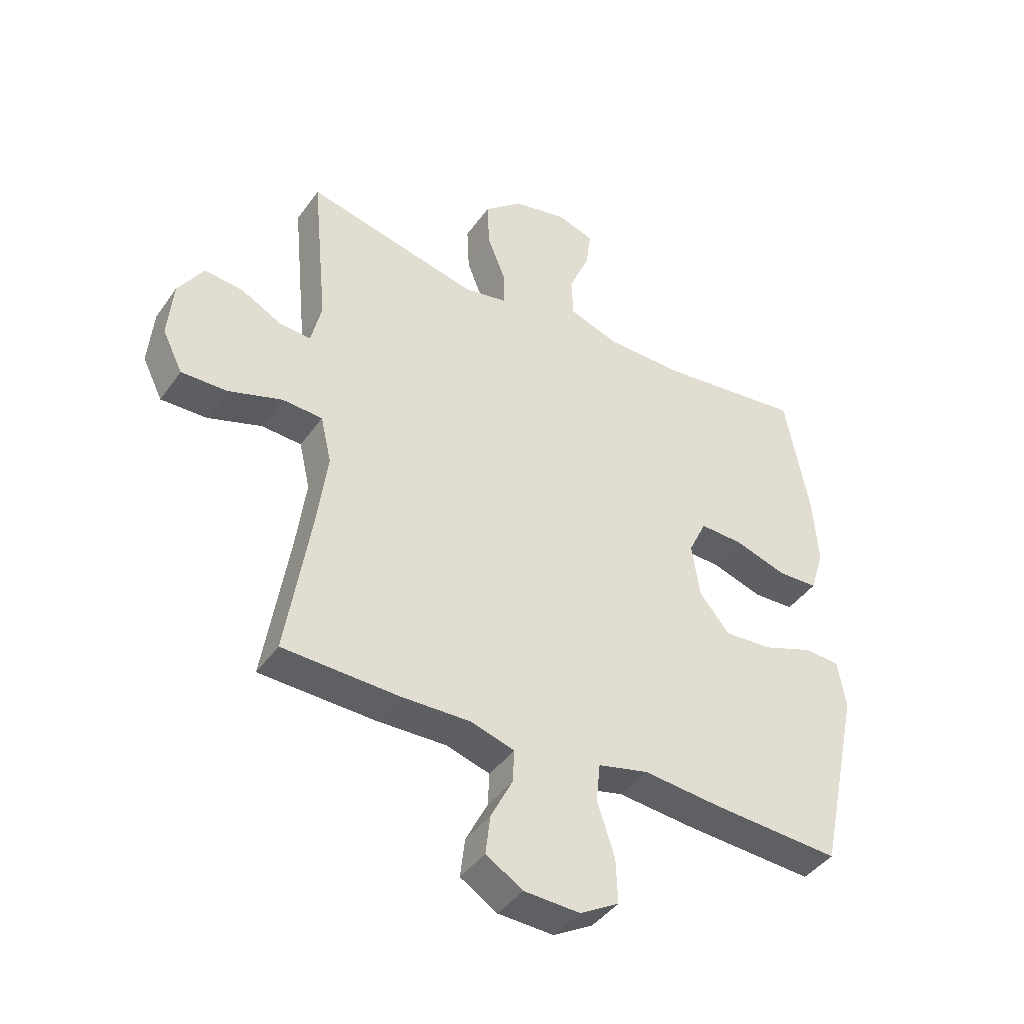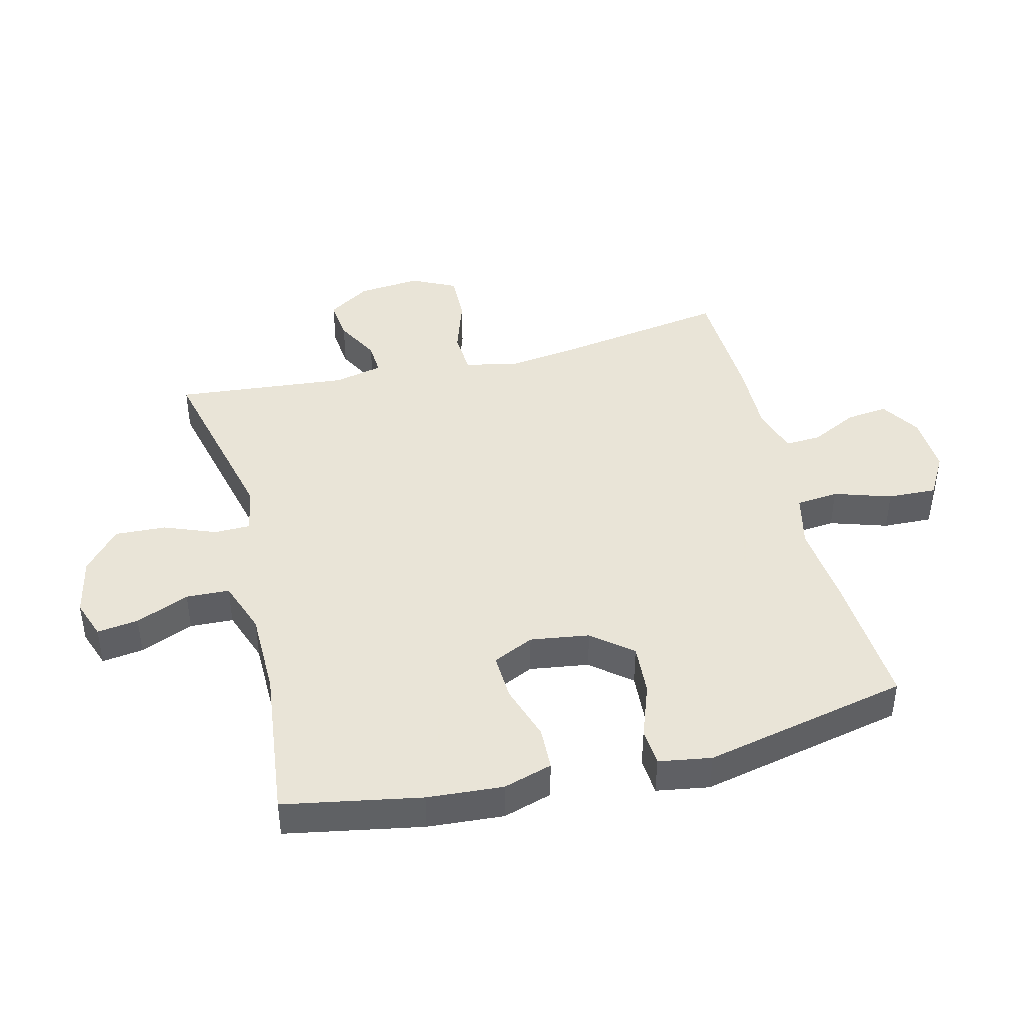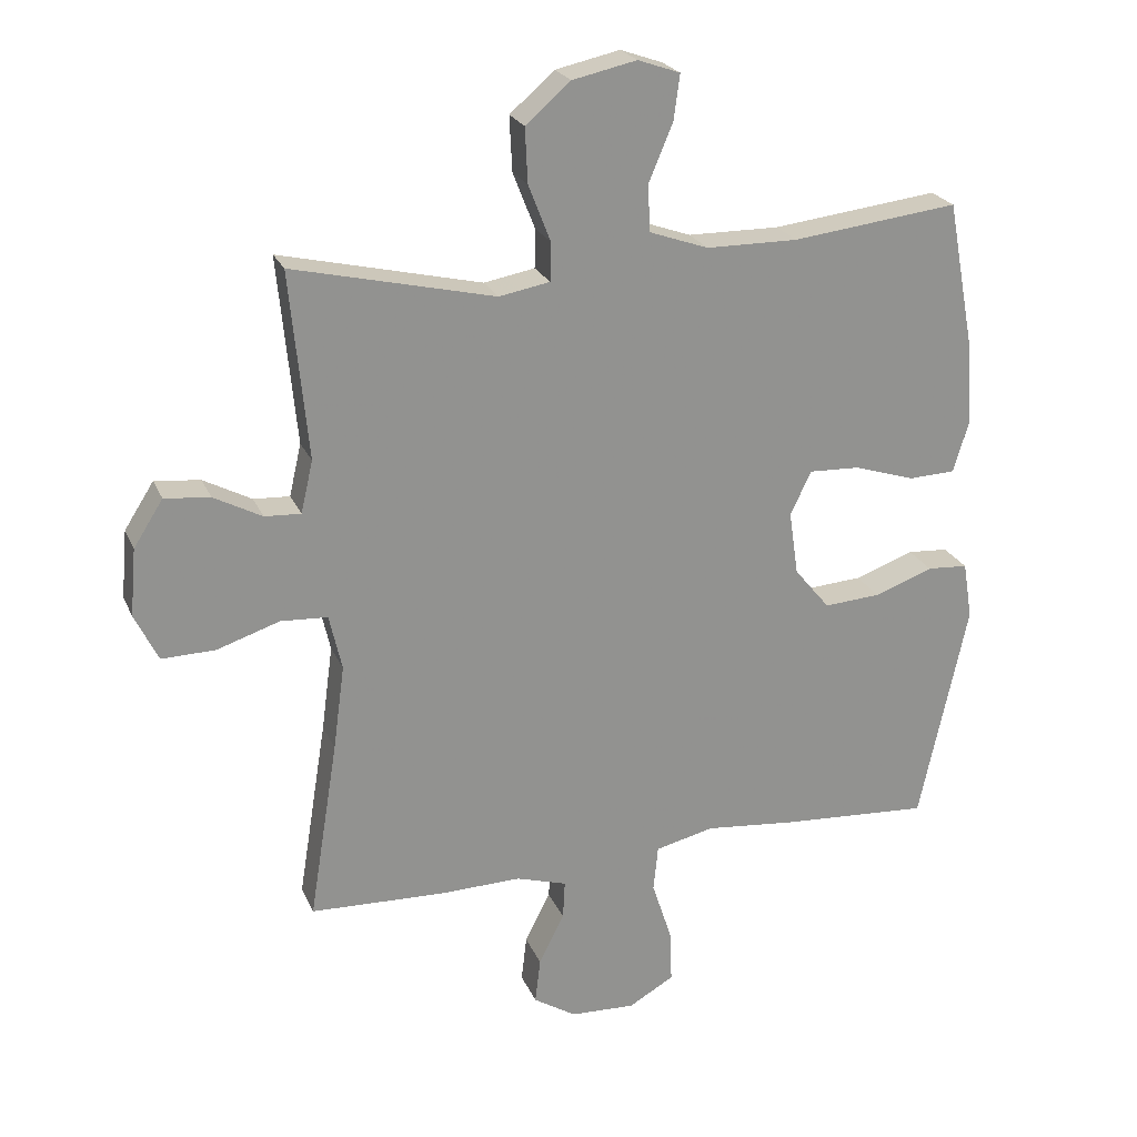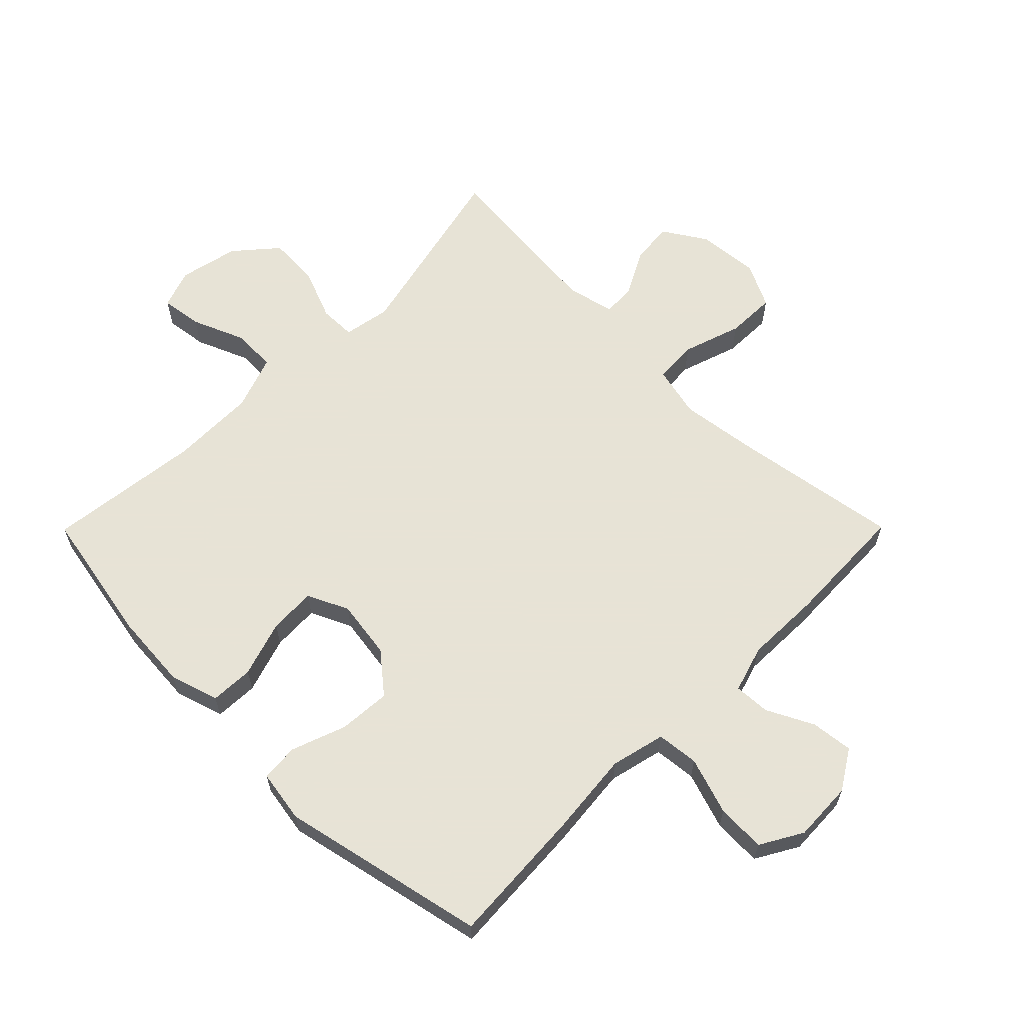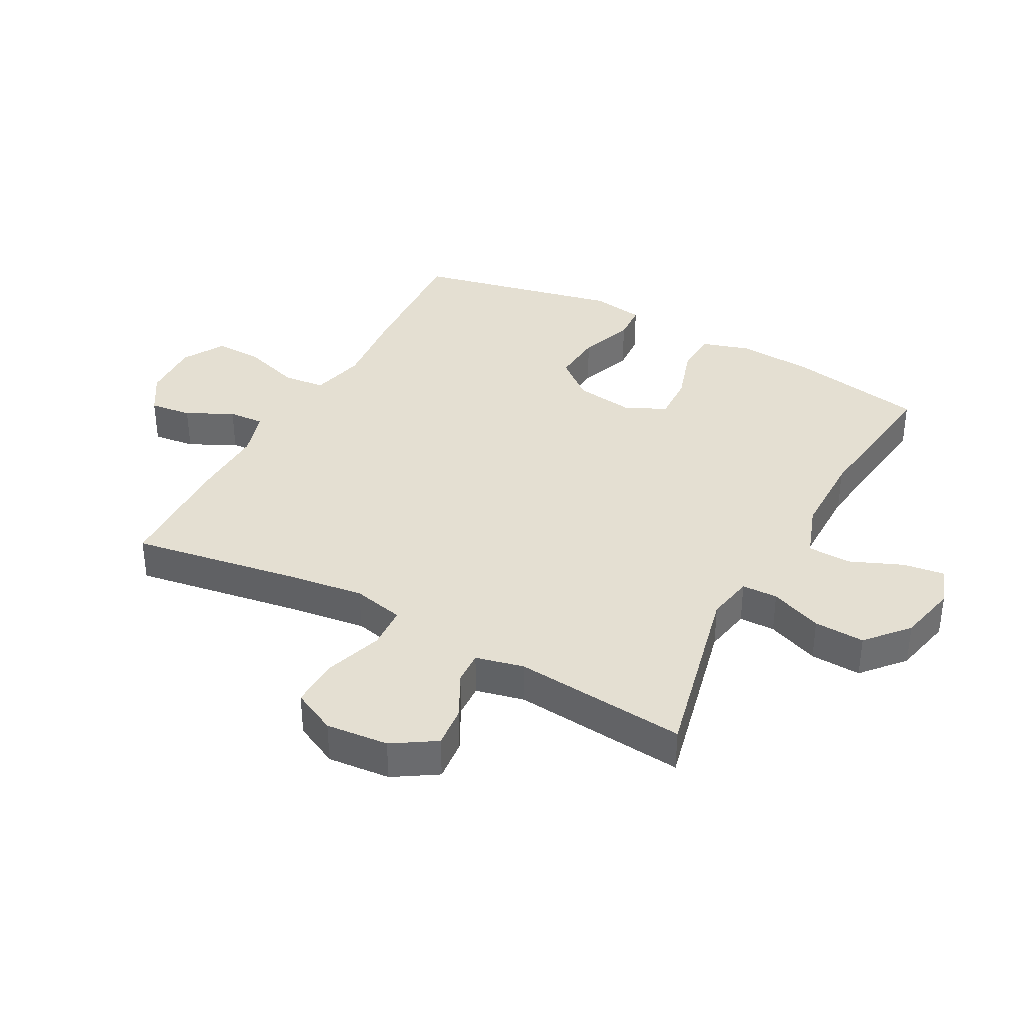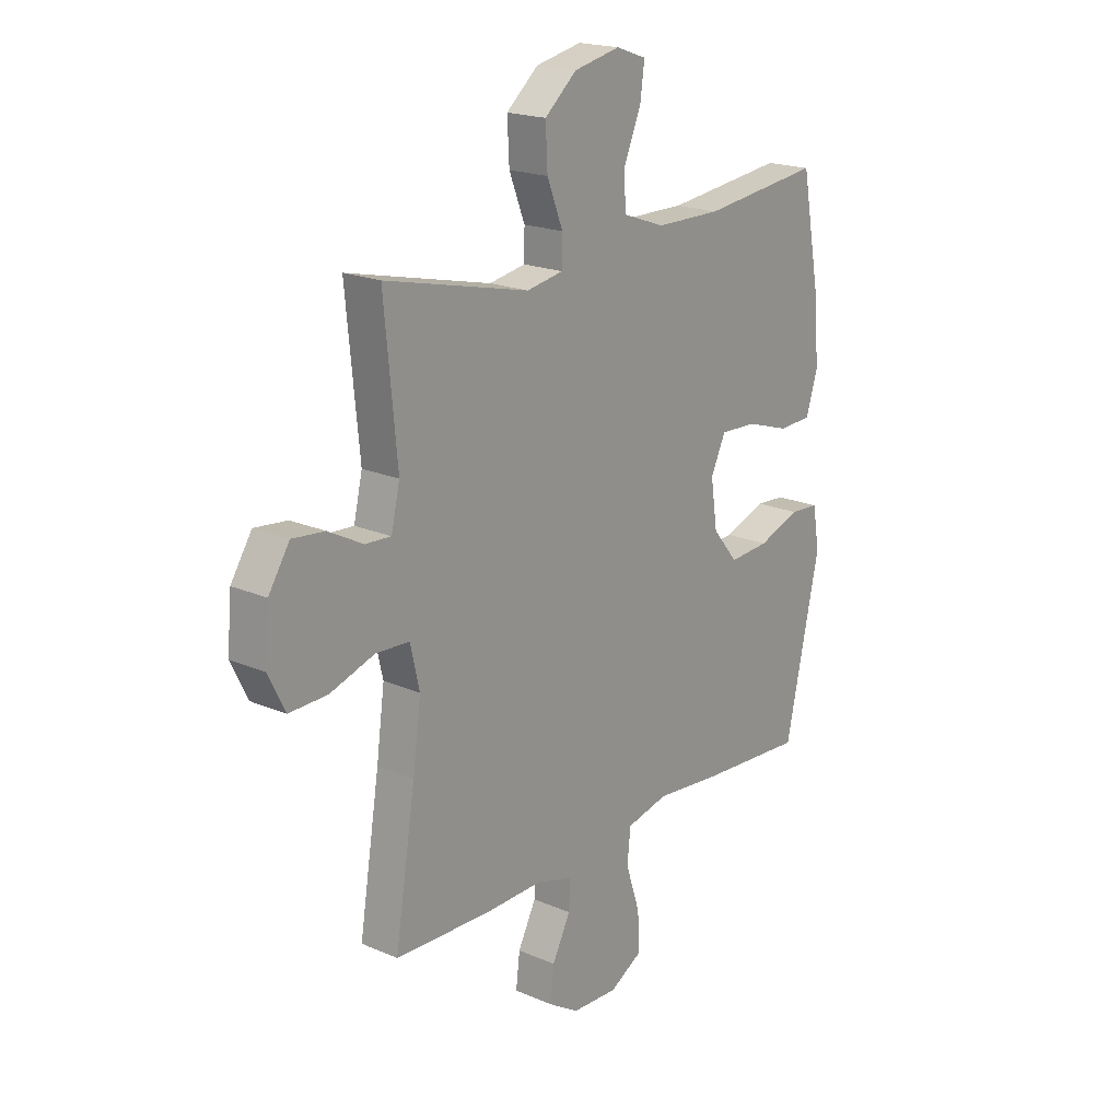
<metadata>
{"format":"obj","ext":"obj","renderer":"f3d","projection":"perspective","resolution":1024,"background":"white","views":[{"elev":-42.1,"azim":-32.3,"up":"+Z"},{"elev":42.8,"azim":75.9,"up":"+Y"},{"elev":23.2,"azim":-18.9,"up":"+Z"},{"elev":62.6,"azim":134.8,"up":"+Y"},{"elev":36.9,"azim":-61.6,"up":"+Y"},{"elev":19.5,"azim":-51.0,"up":"+Z"}]}
</metadata>
<code>
v -0.5 0.07 -0.5
v -0.457 0.07 -0.232
v -0.44 0.07 -0.105
v -0.459 0.07 -0.022
v -0.529 0.07 -0.018
v -0.623 0.07 -0.049
v -0.703 0.07 -0.051
v -0.738 0.07 0.02
v -0.729 0.07 0.121
v -0.685 0.07 0.19
v -0.617 0.07 0.183
v -0.545 0.07 0.145
v -0.491 0.07 0.142
v -0.473 0.07 0.22
v -0.5 0.07 0.5
v -0.198 0.07 0.43
v -0.122 0.07 0.444
v -0.121 0.07 0.502
v -0.154 0.07 0.586
v -0.158 0.07 0.668
v -0.091 0.07 0.726
v 0.005 0.07 0.747
v 0.068 0.07 0.725
v 0.059 0.07 0.658
v 0.023 0.07 0.572
v 0.026 0.07 0.502
v 0.114 0.07 0.471
v 0.251 0.07 0.47
v 0.5 0.07 0.5
v 0.541 0.07 0.28
v 0.55 0.07 0.158
v 0.526 0.07 0.079
v 0.456 0.07 0.076
v 0.365 0.07 0.105
v 0.289 0.07 0.108
v 0.258 0.07 0.042
v 0.272 0.07 -0.053
v 0.325 0.07 -0.117
v 0.409 0.07 -0.111
v 0.497 0.07 -0.079
v 0.558 0.07 -0.083
v 0.572 0.07 -0.168
v 0.5 0.07 -0.5
v 0.274 0.07 -0.486
v 0.141 0.07 -0.473
v 0.053 0.07 -0.494
v 0.046 0.07 -0.562
v 0.076 0.07 -0.654
v 0.079 0.07 -0.733
v 0.011 0.07 -0.772
v -0.086 0.07 -0.768
v -0.15 0.07 -0.728
v -0.142 0.07 -0.66
v -0.104 0.07 -0.585
v -0.101 0.07 -0.527
v -0.177 0.07 -0.504
v -0.299 0.07 -0.507
v -0.5 0 -0.5
v -0.457 0 -0.232
v -0.44 0 -0.105
v -0.459 0 -0.022
v -0.529 0 -0.018
v -0.623 0 -0.049
v -0.703 0 -0.051
v -0.738 0 0.02
v -0.729 0 0.121
v -0.685 0 0.19
v -0.617 0 0.183
v -0.545 0 0.145
v -0.491 0 0.142
v -0.473 0 0.22
v -0.5 0 0.5
v -0.198 0 0.43
v -0.122 0 0.444
v -0.121 0 0.502
v -0.154 0 0.586
v -0.158 0 0.668
v -0.091 0 0.726
v 0.005 0 0.747
v 0.068 0 0.725
v 0.059 0 0.658
v 0.023 0 0.572
v 0.026 0 0.502
v 0.114 0 0.471
v 0.251 0 0.47
v 0.5 0 0.5
v 0.541 0 0.28
v 0.55 0 0.158
v 0.526 0 0.079
v 0.456 0 0.076
v 0.365 0 0.105
v 0.289 0 0.108
v 0.258 0 0.042
v 0.272 0 -0.053
v 0.325 0 -0.117
v 0.409 0 -0.111
v 0.497 0 -0.079
v 0.558 0 -0.083
v 0.572 0 -0.168
v 0.5 0 -0.5
v 0.274 0 -0.486
v 0.141 0 -0.473
v 0.053 0 -0.494
v 0.046 0 -0.562
v 0.076 0 -0.654
v 0.079 0 -0.733
v 0.011 0 -0.772
v -0.086 0 -0.768
v -0.15 0 -0.728
v -0.142 0 -0.66
v -0.104 0 -0.585
v -0.101 0 -0.527
v -0.177 0 -0.504
v -0.299 0 -0.507
f 56 57 1 2
f 55 56 2 3
f 51 52 53 54
f 51 54 55
f 50 51 55
f 47 48 49 50
f 46 47 50 55
f 45 46 55 3
f 39 40 41 42
f 38 39 42 43
f 37 38 43 44
f 31 32 33 34
f 31 34 35
f 28 29 30 31
f 27 28 31 35
f 26 27 35 36
f 22 23 24 25
f 22 25 26
f 21 22 26
f 18 19 20 21
f 17 18 21 26
f 14 15 16
f 13 14 16 17
f 9 10 11 12
f 9 12 13
f 8 9 13
f 5 6 7 8
f 4 5 8 13
f 36 37 44 45
f 17 26 36 45
f 13 17 45
f 3 4 13 45
f 59 58 114 113
f 60 59 113 112
f 111 110 109 108
f 112 111 108
f 112 108 107
f 107 106 105 104
f 112 107 104 103
f 60 112 103 102
f 99 98 97 96
f 100 99 96 95
f 101 100 95 94
f 91 90 89 88
f 92 91 88
f 88 87 86 85
f 92 88 85 84
f 93 92 84 83
f 82 81 80 79
f 83 82 79
f 83 79 78
f 78 77 76 75
f 83 78 75 74
f 73 72 71
f 74 73 71 70
f 69 68 67 66
f 70 69 66
f 70 66 65
f 65 64 63 62
f 70 65 62 61
f 102 101 94 93
f 102 93 83 74
f 102 74 70
f 102 70 61 60
f 1 58 59 2
f 2 59 60 3
f 3 60 61 4
f 4 61 62 5
f 5 62 63 6
f 6 63 64 7
f 7 64 65 8
f 8 65 66 9
f 9 66 67 10
f 10 67 68 11
f 11 68 69 12
f 12 69 70 13
f 13 70 71 14
f 14 71 72 15
f 15 72 73 16
f 16 73 74 17
f 17 74 75 18
f 18 75 76 19
f 19 76 77 20
f 20 77 78 21
f 21 78 79 22
f 22 79 80 23
f 23 80 81 24
f 24 81 82 25
f 25 82 83 26
f 26 83 84 27
f 27 84 85 28
f 28 85 86 29
f 29 86 87 30
f 30 87 88 31
f 31 88 89 32
f 32 89 90 33
f 33 90 91 34
f 34 91 92 35
f 35 92 93 36
f 36 93 94 37
f 37 94 95 38
f 38 95 96 39
f 39 96 97 40
f 40 97 98 41
f 41 98 99 42
f 42 99 100 43
f 43 100 101 44
f 44 101 102 45
f 45 102 103 46
f 46 103 104 47
f 47 104 105 48
f 48 105 106 49
f 49 106 107 50
f 50 107 108 51
f 51 108 109 52
f 52 109 110 53
f 53 110 111 54
f 54 111 112 55
f 55 112 113 56
f 56 113 114 57
f 57 114 58 1

</code>
